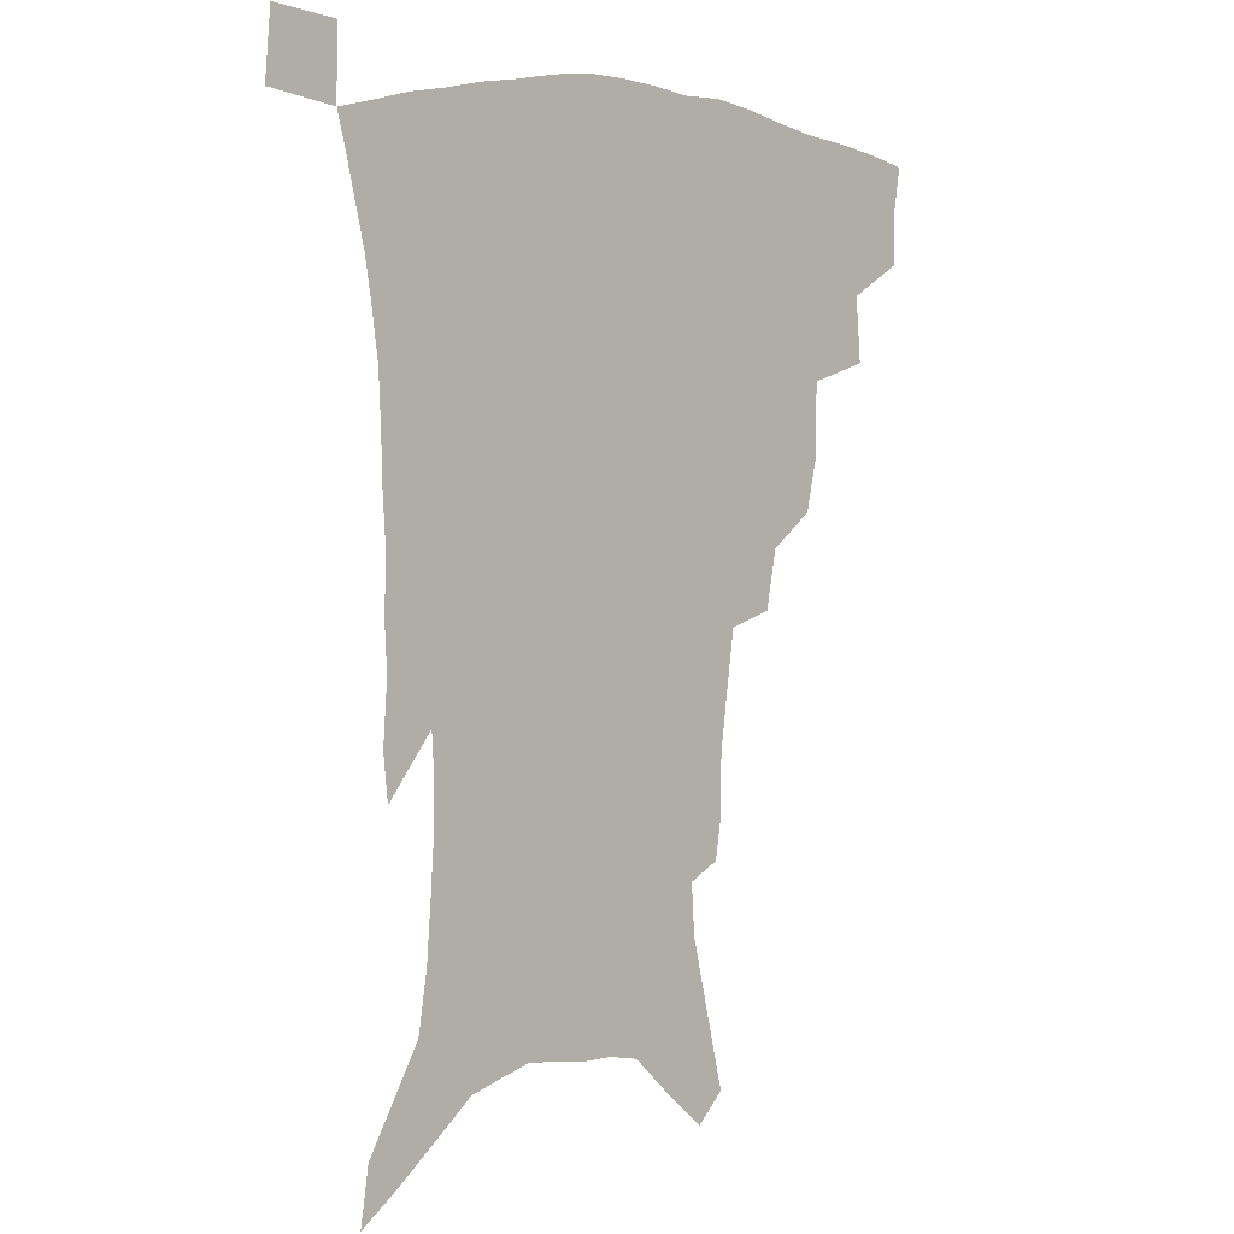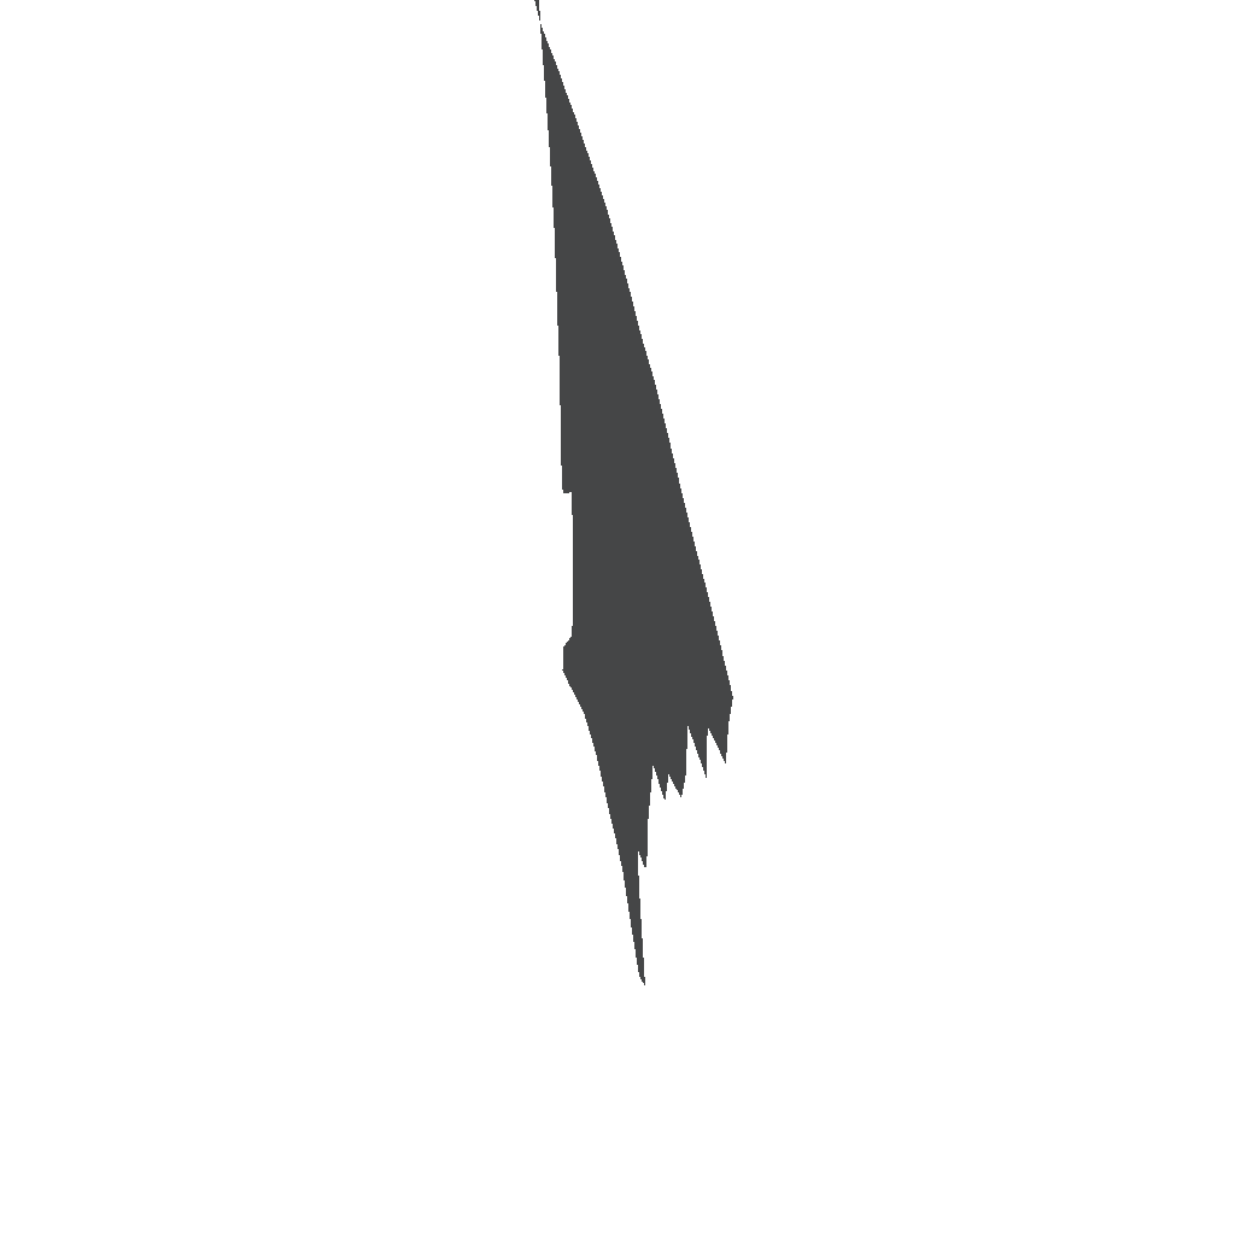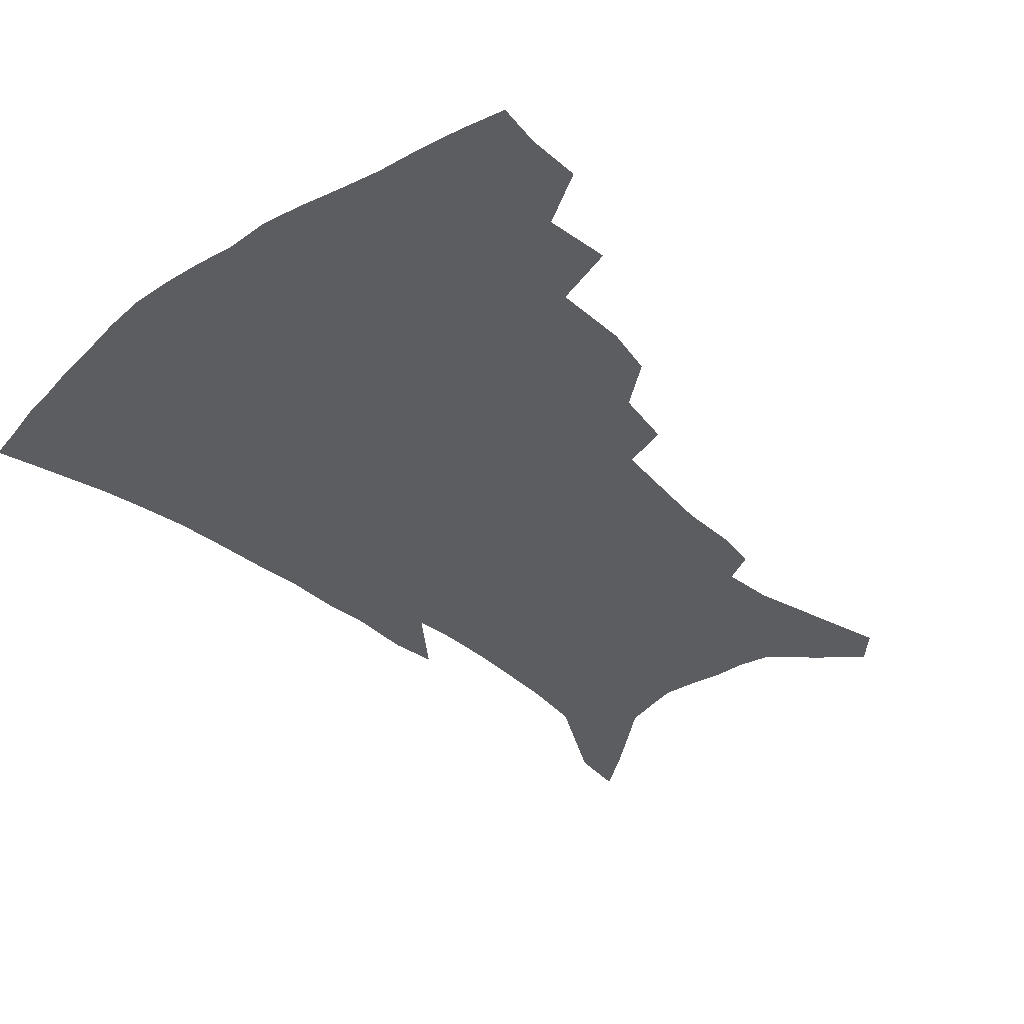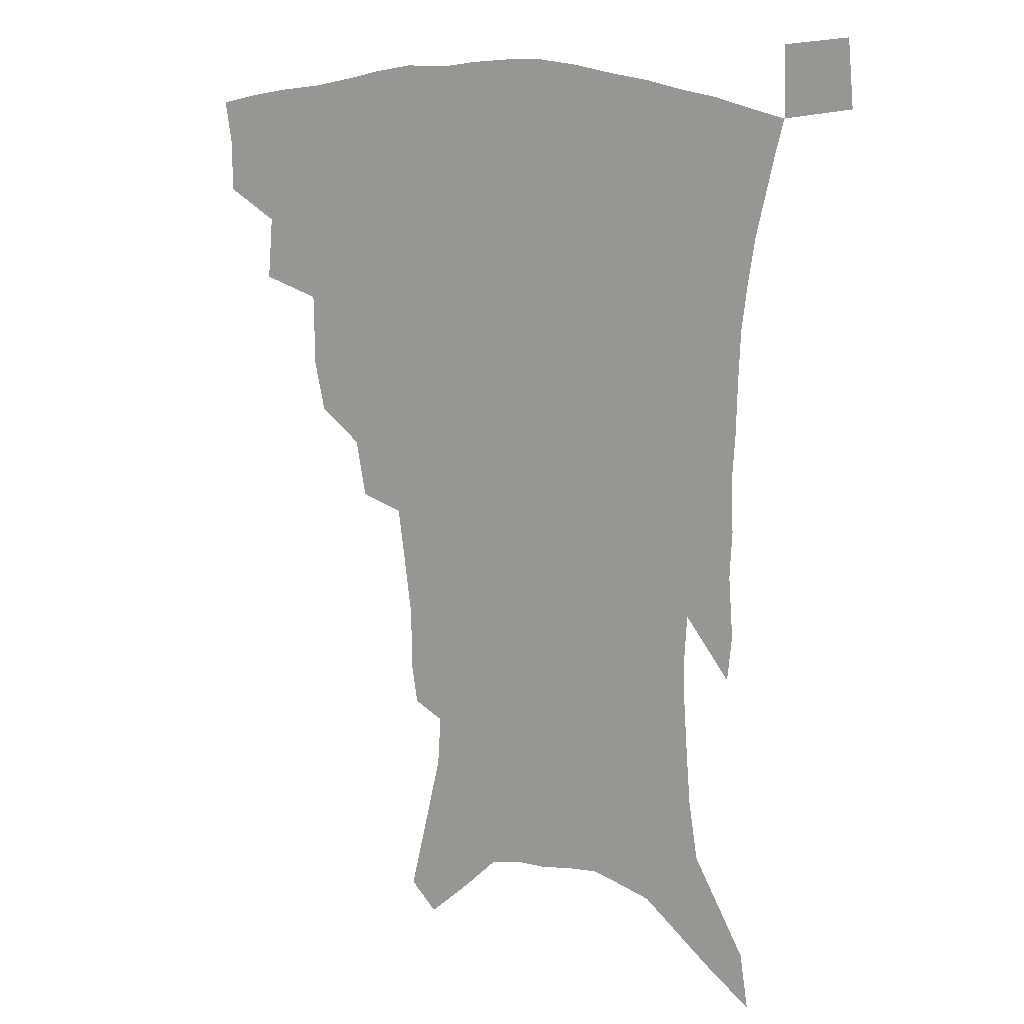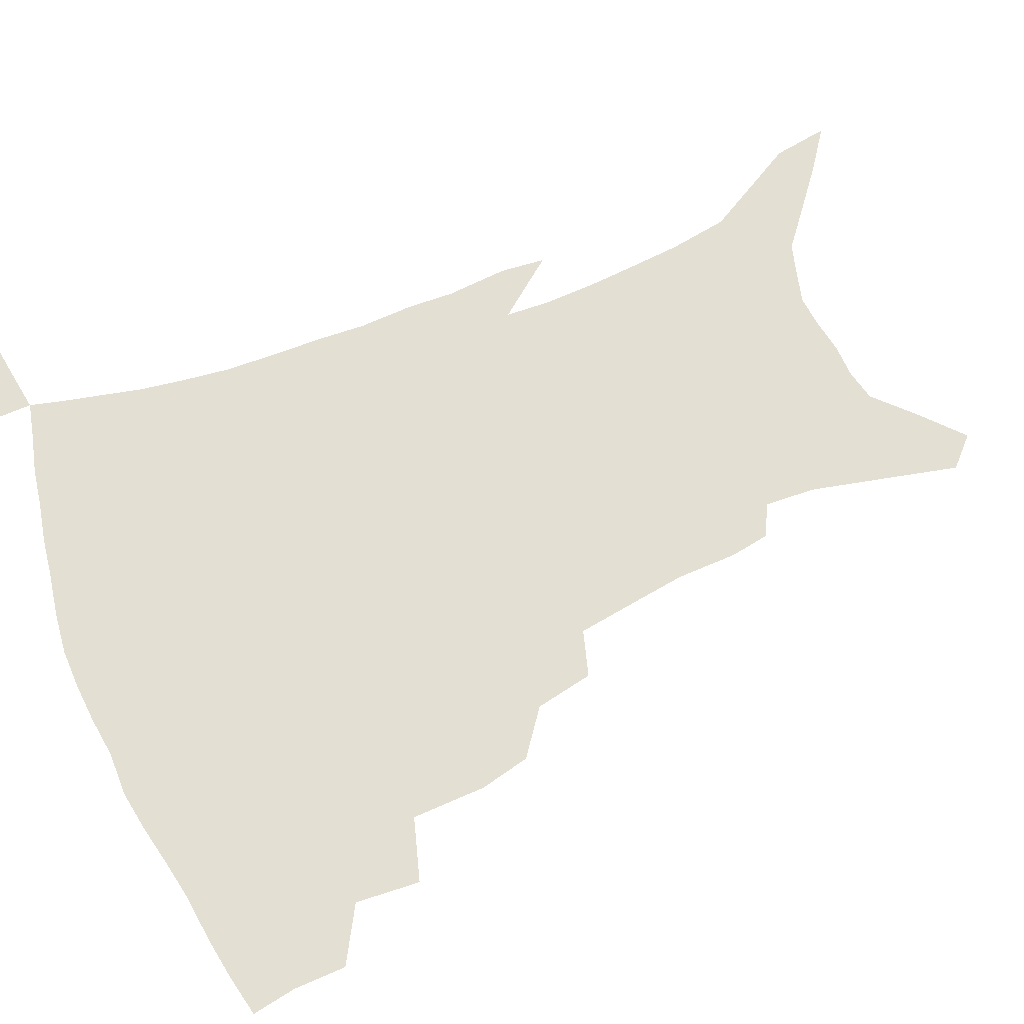
<metadata>
{"format":"obj","ext":"obj","renderer":"f3d","projection":"perspective","resolution":1024,"background":"white","views":[{"elev":2.9,"azim":136.3,"up":"+Y"},{"elev":54.3,"azim":-101.9,"up":"+Y"},{"elev":-36.0,"azim":-137.6,"up":"+Z"},{"elev":11.7,"azim":32.7,"up":"+Y"},{"elev":66.6,"azim":-112.9,"up":"+Z"}]}
</metadata>
<code>
v 442 392.8 0
v 441.8 411.2 0
v 439.2 426.7 0
v 459.3 358.9 0
v 461.2 381.5 0
v 458.9 397.8 0
v 456.8 413.7 0
v 454.1 429.7 0
v 485.5 308.3 0
v 481.6 325.9 0
v 481.2 352.1 0
v 479.1 370 0
v 477.4 386.4 0
v 474.4 401.2 0
v 471.8 416.4 0
v 469.1 432 0
v 505.1 276 0
v 501.2 296.4 0
v 499 319 0
v 497 338.5 0
v 496.3 359.6 0
v 494.3 375.1 0
v 492 389.6 0
v 489.5 404 0
v 487.1 418.6 0
v 484.8 433.6 0
v 529.2 195.2 0
v 526.9 209.2 0
v 526.7 230.6 0
v 524.3 248.8 0
v 521.2 271 0
v 517.1 289.5 0
v 516.1 315 0
v 513.8 331.3 0
v 511.3 346.6 0
v 510 363.4 0
v 508.2 378.1 0
v 506 392.1 0
v 503.7 406.3 0
v 501.6 420.9 0
v 499.4 436.3 0
v 526.6 119.2 0
v 532.6 144.1 0
v 539.1 171.6 0
v 540.3 189.5 0
v 540.3 210.7 0
v 538.5 226.9 0
v 537 245.5 0
v 534.6 264.2 0
v 531.7 281.9 0
v 528.9 298.9 0
v 528 320.7 0
v 526.1 335.7 0
v 525 352.1 0
v 523.2 366.1 0
v 522 380.6 0
v 519.8 394.3 0
v 518 408.4 0
v 516.1 422.6 0
v 513.8 439.3 0
v 536.5 109.3 0
v 542.2 134.7 0
v 547.2 159.4 0
v 550.1 180.9 0
v 550.3 199.4 0
v 550.6 223.3 0
v 549 239.6 0
v 546.8 254.8 0
v 544.3 269.7 0
v 542.3 288.2 0
v 541.1 308.2 0
v 539.8 324.5 0
v 538.7 340.1 0
v 537.9 355.5 0
v 536.7 369.1 0
v 536 383 0
v 534 396.2 0
v 532.2 410.3 0
v 530.3 425.3 0
v 528.1 441.5 0
v 550.6 121.7 0
v 556.5 148.6 0
v 560.5 173.5 0
v 560.5 189.8 0
v 560 206.9 0
v 560.1 230.7 0
v 558.6 246.4 0
v 557.1 263.9 0
v 554.9 277.3 0
v 553.4 294.8 0
v 552.5 313.1 0
v 551.6 328.5 0
v 551.1 343.8 0
v 550.4 357.7 0
v 549.9 371.5 0
v 548.9 384.3 0
v 547.8 397.5 0
v 547.1 411 0
v 545.4 425.4 0
v 543.4 441.1 0
v 565.2 135.5 0
v 569.1 159.5 0
v 570 176.8 0
v 570 194.2 0
v 570.1 215.8 0
v 569.2 232.3 0
v 568 250.6 0
v 566.7 266.6 0
v 565.3 282.6 0
v 564.4 300.1 0
v 563.8 316.8 0
v 562.9 329.6 0
v 562.9 345.8 0
v 562.9 360 0
v 562.5 372.7 0
v 561.6 385.2 0
v 561.5 398.4 0
v 560.8 411.8 0
v 559.5 426.1 0
v 557.5 442.9 0
v 576.5 137.8 0
v 579.4 163.2 0
v 580 182.7 0
v 579.3 196.4 0
v 579.3 218.2 0
v 578.5 235 0
v 577.5 251.1 0
v 576.5 267.7 0
v 575.5 282.5 0
v 574.9 299.7 0
v 574.6 317.6 0
v 574.8 333.9 0
v 574.5 346.4 0
v 574.6 360.4 0
v 575.1 373.6 0
v 574.9 386 0
v 575.2 398.9 0
v 574.9 411.9 0
v 573.2 427.2 0
v 571.5 443.8 0
v 588 138 0
v 589.5 164.4 0
v 589.5 183.8 0
v 589.3 204.4 0
v 588.7 220.6 0
v 588 239.9 0
v 587.3 254.3 0
v 586.7 272.9 0
v 586.3 287.5 0
v 585.7 303 0
v 585.6 320.1 0
v 585.8 334.8 0
v 586.2 348.2 0
v 586.7 362.2 0
v 587.1 373.6 0
v 588.2 386.9 0
v 588.2 399.2 0
v 588.1 411.8 0
v 586.9 427.5 0
v 585.5 443.9 0
v 599.8 139.9 0
v 599.6 163.5 0
v 599.1 183.7 0
v 598.9 201 0
v 598.2 218.9 0
v 597.5 237.6 0
v 596.9 255.6 0
v 596.8 269.9 0
v 596.2 289.5 0
v 596.2 303.4 0
v 596.2 319.7 0
v 596.8 332.5 0
v 597.4 348.2 0
v 598.2 360.9 0
v 599.6 374.7 0
v 600.5 386.9 0
v 601 399 0
v 601.1 412.5 0
v 600.7 426.9 0
v 600.2 442.1 0
v 611.4 140.9 0
v 610.3 159.6 0
v 608.9 182 0
v 608.2 200.4 0
v 607.5 219.4 0
v 606.9 238.1 0
v 606.8 253.2 0
v 606.6 270.3 0
v 606.6 286.1 0
v 606.6 302.4 0
v 606.9 317.9 0
v 607.7 334.8 0
v 608.5 347.2 0
v 609.6 359.6 0
v 611 373.8 0
v 612.3 386.2 0
v 613.7 398.2 0
v 615.3 410.7 0
v 615.6 424.3 0
v 615.4 439.2 0
v 622.9 137.8 0
v 620.6 158.3 0
v 619.7 175.3 0
v 618.1 196.5 0
v 616.6 220 0
v 616.2 237.2 0
v 616.5 251.6 0
v 616.2 269.9 0
v 617.2 282.1 0
v 617.2 298.8 0
v 617.7 314 0
v 618 333.3 0
v 619.2 346.9 0
v 620.8 358.5 0
v 622.4 371.6 0
v 624.1 384.2 0
v 626.1 396.7 0
v 628.4 409.2 0
v 629.3 422.2 0
v 629.6 437 0
v 634.1 134.6 0
v 631.8 153.3 0
v 629.1 175.6 0
v 628.2 192.7 0
v 626.9 213 0
v 626.3 231.2 0
v 627.1 245.3 0
v 626.6 264 0
v 627.1 280.2 0
v 627.5 296.1 0
v 628.1 311.8 0
v 629.4 326.4 0
v 630 343.3 0
v 632 355.7 0
v 633.8 369.1 0
v 635.8 383.2 0
v 638.1 394.7 0
v 640.4 407.5 0
v 642.5 419.8 0
v 643.7 433.8 0
v 648.2 123.1 0
v 644.2 145.3 0
v 640.8 167.2 0
v 639.1 185.7 0
v 636.8 207.9 0
v 636.7 224 0
v 637 240 0
v 637.1 257.9 0
v 637.3 275.1 0
v 638.6 289.6 0
v 638.6 307.5 0
v 640.3 321.3 0
v 641 338 0
v 643 351.9 0
v 645.2 365.1 0
v 647.2 379.9 0
v 649.9 392.8 0
v 652.5 405.2 0
v 655 417.5 0
v 657 431.4 0
v 662.5 111.6 0
v 658.1 134.3 0
v 654.6 154.9 0
v 651.3 175.7 0
v 649.9 194.2 0
v 648.6 212.6 0
v 648.2 230.2 0
v 649.1 246.1 0
v 650.2 262.7 0
v 650.3 280.7 0
v 650.4 298.3 0
v 651.4 314.1 0
v 654.1 327.3 0
v 654.2 346.3 0
v 656.2 361.6 0
v 658.1 377.3 0
v 661.7 389.2 0
v 664.4 402.5 0
v 667.4 415 0
v 670.4 427.8 0
v 676.6 101.3 0
v 673.6 120.9 0
v 665.8 224.8 0
v 667.4 240.9 0
v 665.9 262.7 0
v 666.8 279.3 0
v 666.1 298.7 0
v 667.2 315.1 0
v 667.7 333.6 0
v 668.6 351.9 0
v 670.8 368.1 0
v 673.4 384.3 0
v 676.7 398.2 0
v 679.9 411.7 0
v 683.2 424.6 0
v 682.9 449.2 0
v 708.2 428 0
v 706.1 451.4 0
f 5 6 1
f 1 6 2
f 6 7 2
f 2 7 3
f 7 8 3
f 11 12 4
f 4 12 5
f 12 13 5
f 5 13 6
f 13 14 6
f 6 14 7
f 14 15 7
f 7 15 8
f 15 16 8
f 18 19 9
f 9 19 10
f 19 20 10
f 10 20 11
f 20 21 11
f 11 21 12
f 21 22 12
f 12 22 13
f 22 23 13
f 13 23 14
f 23 24 14
f 14 24 15
f 24 25 15
f 15 25 16
f 25 26 16
f 31 32 17
f 17 32 18
f 32 33 18
f 18 33 19
f 33 34 19
f 19 34 20
f 34 35 20
f 20 35 21
f 35 36 21
f 21 36 22
f 36 37 22
f 22 37 23
f 37 38 23
f 23 38 24
f 38 39 24
f 24 39 25
f 39 40 25
f 25 40 26
f 40 41 26
f 45 46 27
f 27 46 28
f 46 47 28
f 28 47 29
f 47 48 29
f 29 48 30
f 48 49 30
f 30 49 31
f 49 50 31
f 31 50 32
f 50 51 32
f 32 51 33
f 51 52 33
f 33 52 34
f 52 53 34
f 34 53 35
f 53 54 35
f 35 54 36
f 54 55 36
f 36 55 37
f 55 56 37
f 37 56 38
f 56 57 38
f 38 57 39
f 57 58 39
f 39 58 40
f 58 59 40
f 40 59 41
f 59 60 41
f 61 62 42
f 42 62 43
f 62 63 43
f 43 63 44
f 63 64 44
f 44 64 45
f 64 65 45
f 45 65 46
f 65 66 46
f 46 66 47
f 66 67 47
f 47 67 48
f 67 68 48
f 48 68 49
f 68 69 49
f 49 69 50
f 69 70 50
f 50 70 51
f 70 71 51
f 51 71 52
f 71 72 52
f 52 72 53
f 72 73 53
f 53 73 54
f 73 74 54
f 54 74 55
f 74 75 55
f 55 75 56
f 75 76 56
f 56 76 57
f 76 77 57
f 57 77 58
f 77 78 58
f 58 78 59
f 78 79 59
f 59 79 60
f 79 80 60
f 61 81 62
f 81 82 62
f 62 82 63
f 82 83 63
f 63 83 64
f 83 84 64
f 64 84 65
f 84 85 65
f 65 85 66
f 85 86 66
f 66 86 67
f 86 87 67
f 67 87 68
f 87 88 68
f 68 88 69
f 88 89 69
f 69 89 70
f 89 90 70
f 70 90 71
f 90 91 71
f 71 91 72
f 91 92 72
f 72 92 73
f 92 93 73
f 73 93 74
f 93 94 74
f 74 94 75
f 94 95 75
f 75 95 76
f 95 96 76
f 76 96 77
f 96 97 77
f 77 97 78
f 97 98 78
f 78 98 79
f 98 99 79
f 79 99 80
f 99 100 80
f 81 101 82
f 101 102 82
f 82 102 83
f 102 103 83
f 83 103 84
f 103 104 84
f 84 104 85
f 104 105 85
f 85 105 86
f 105 106 86
f 86 106 87
f 106 107 87
f 87 107 88
f 107 108 88
f 88 108 89
f 108 109 89
f 89 109 90
f 109 110 90
f 90 110 91
f 110 111 91
f 91 111 92
f 111 112 92
f 92 112 93
f 112 113 93
f 93 113 94
f 113 114 94
f 94 114 95
f 114 115 95
f 95 115 96
f 115 116 96
f 96 116 97
f 116 117 97
f 97 117 98
f 117 118 98
f 98 118 99
f 118 119 99
f 99 119 100
f 119 120 100
f 101 121 102
f 121 122 102
f 102 122 103
f 122 123 103
f 103 123 104
f 123 124 104
f 104 124 105
f 124 125 105
f 105 125 106
f 125 126 106
f 106 126 107
f 126 127 107
f 107 127 108
f 127 128 108
f 108 128 109
f 128 129 109
f 109 129 110
f 129 130 110
f 110 130 111
f 130 131 111
f 111 131 112
f 131 132 112
f 112 132 113
f 132 133 113
f 113 133 114
f 133 134 114
f 114 134 115
f 134 135 115
f 115 135 116
f 135 136 116
f 116 136 117
f 136 137 117
f 117 137 118
f 137 138 118
f 118 138 119
f 138 139 119
f 119 139 120
f 139 140 120
f 121 141 122
f 141 142 122
f 122 142 123
f 142 143 123
f 123 143 124
f 143 144 124
f 124 144 125
f 144 145 125
f 125 145 126
f 145 146 126
f 126 146 127
f 146 147 127
f 127 147 128
f 147 148 128
f 128 148 129
f 148 149 129
f 129 149 130
f 149 150 130
f 130 150 131
f 150 151 131
f 131 151 132
f 151 152 132
f 132 152 133
f 152 153 133
f 133 153 134
f 153 154 134
f 134 154 135
f 154 155 135
f 135 155 136
f 155 156 136
f 136 156 137
f 156 157 137
f 137 157 138
f 157 158 138
f 138 158 139
f 158 159 139
f 139 159 140
f 159 160 140
f 141 161 142
f 161 162 142
f 142 162 143
f 162 163 143
f 143 163 144
f 163 164 144
f 144 164 145
f 164 165 145
f 145 165 146
f 165 166 146
f 146 166 147
f 166 167 147
f 147 167 148
f 167 168 148
f 148 168 149
f 168 169 149
f 149 169 150
f 169 170 150
f 150 170 151
f 170 171 151
f 151 171 152
f 171 172 152
f 152 172 153
f 172 173 153
f 153 173 154
f 173 174 154
f 154 174 155
f 174 175 155
f 155 175 156
f 175 176 156
f 156 176 157
f 176 177 157
f 157 177 158
f 177 178 158
f 158 178 159
f 178 179 159
f 159 179 160
f 179 180 160
f 161 181 162
f 181 182 162
f 162 182 163
f 182 183 163
f 163 183 164
f 183 184 164
f 164 184 165
f 184 185 165
f 165 185 166
f 185 186 166
f 166 186 167
f 186 187 167
f 167 187 168
f 187 188 168
f 168 188 169
f 188 189 169
f 169 189 170
f 189 190 170
f 170 190 171
f 190 191 171
f 171 191 172
f 191 192 172
f 172 192 173
f 192 193 173
f 173 193 174
f 193 194 174
f 174 194 175
f 194 195 175
f 175 195 176
f 195 196 176
f 176 196 177
f 196 197 177
f 177 197 178
f 197 198 178
f 178 198 179
f 198 199 179
f 179 199 180
f 199 200 180
f 181 201 182
f 201 202 182
f 182 202 183
f 202 203 183
f 183 203 184
f 203 204 184
f 184 204 185
f 204 205 185
f 185 205 186
f 205 206 186
f 186 206 187
f 206 207 187
f 187 207 188
f 207 208 188
f 188 208 189
f 208 209 189
f 189 209 190
f 209 210 190
f 190 210 191
f 210 211 191
f 191 211 192
f 211 212 192
f 192 212 193
f 212 213 193
f 193 213 194
f 213 214 194
f 194 214 195
f 214 215 195
f 195 215 196
f 215 216 196
f 196 216 197
f 216 217 197
f 197 217 198
f 217 218 198
f 198 218 199
f 218 219 199
f 199 219 200
f 219 220 200
f 201 221 202
f 221 222 202
f 202 222 203
f 222 223 203
f 203 223 204
f 223 224 204
f 204 224 205
f 224 225 205
f 205 225 206
f 225 226 206
f 206 226 207
f 226 227 207
f 207 227 208
f 227 228 208
f 208 228 209
f 228 229 209
f 209 229 210
f 229 230 210
f 210 230 211
f 230 231 211
f 211 231 212
f 231 232 212
f 212 232 213
f 232 233 213
f 213 233 214
f 233 234 214
f 214 234 215
f 234 235 215
f 215 235 216
f 235 236 216
f 216 236 217
f 236 237 217
f 217 237 218
f 237 238 218
f 218 238 219
f 238 239 219
f 219 239 220
f 239 240 220
f 221 241 222
f 241 242 222
f 222 242 223
f 242 243 223
f 223 243 224
f 243 244 224
f 224 244 225
f 244 245 225
f 225 245 226
f 245 246 226
f 226 246 227
f 246 247 227
f 227 247 228
f 247 248 228
f 228 248 229
f 248 249 229
f 229 249 230
f 249 250 230
f 230 250 231
f 250 251 231
f 231 251 232
f 251 252 232
f 232 252 233
f 252 253 233
f 233 253 234
f 253 254 234
f 234 254 235
f 254 255 235
f 235 255 236
f 255 256 236
f 236 256 237
f 256 257 237
f 237 257 238
f 257 258 238
f 238 258 239
f 258 259 239
f 239 259 240
f 259 260 240
f 241 261 242
f 261 262 242
f 242 262 243
f 262 263 243
f 243 263 244
f 263 264 244
f 244 264 245
f 264 265 245
f 245 265 246
f 265 266 246
f 246 266 247
f 266 267 247
f 247 267 248
f 267 268 248
f 248 268 249
f 268 269 249
f 249 269 250
f 269 270 250
f 250 270 251
f 270 271 251
f 251 271 252
f 271 272 252
f 252 272 253
f 272 273 253
f 253 273 254
f 273 274 254
f 254 274 255
f 274 275 255
f 255 275 256
f 275 276 256
f 256 276 257
f 276 277 257
f 257 277 258
f 277 278 258
f 258 278 259
f 278 279 259
f 259 279 260
f 279 280 260
f 261 281 262
f 281 282 262
f 262 282 263
f 268 283 269
f 283 284 269
f 269 284 270
f 284 285 270
f 270 285 271
f 285 286 271
f 271 286 272
f 286 287 272
f 272 287 273
f 287 288 273
f 273 288 274
f 288 289 274
f 274 289 275
f 289 290 275
f 275 290 276
f 290 291 276
f 276 291 277
f 291 292 277
f 277 292 278
f 292 293 278
f 278 293 279
f 293 294 279
f 279 294 280
f 294 295 280
f 295 297 296
f 297 298 296

</code>
